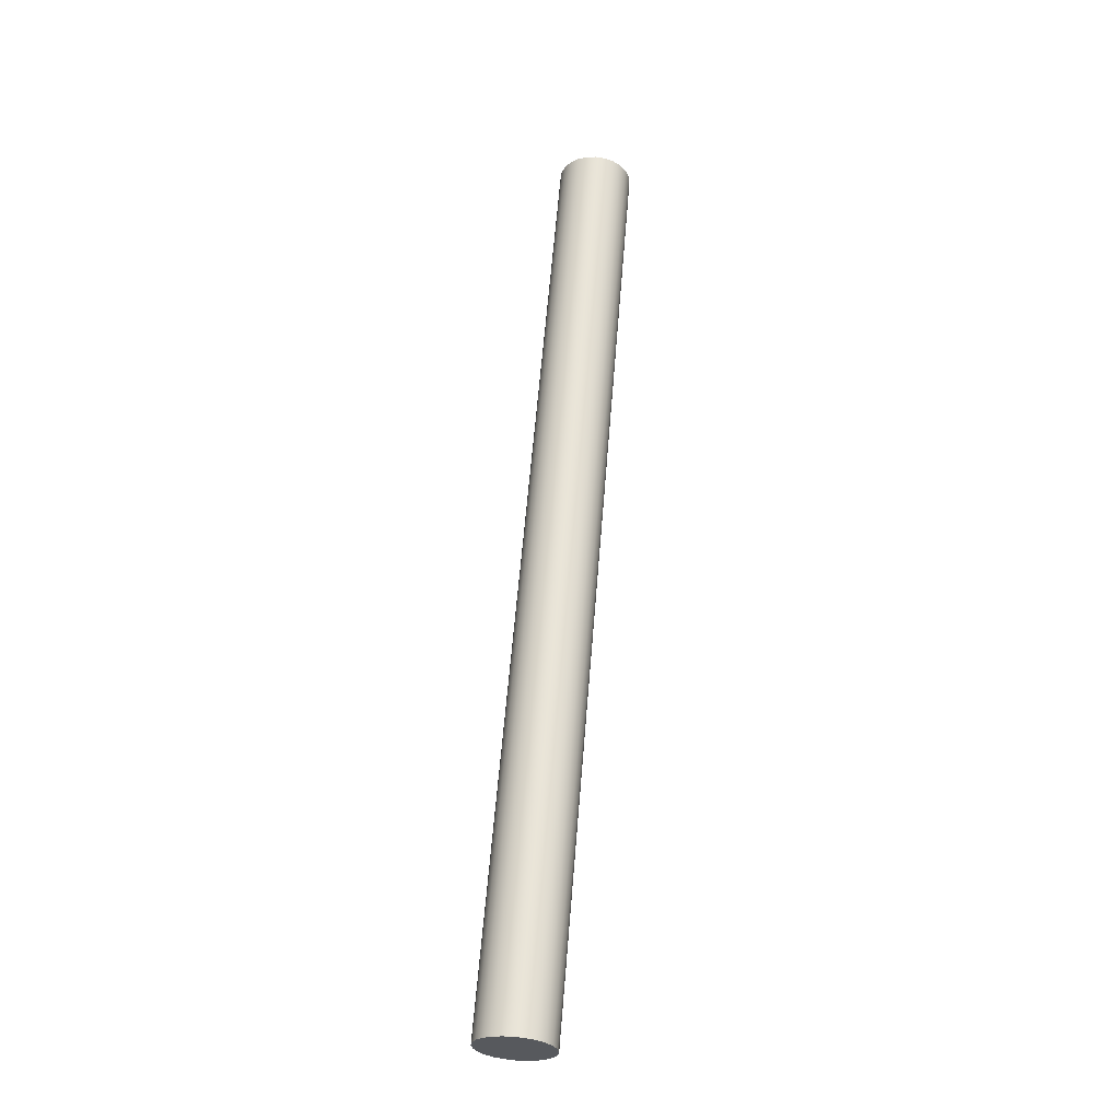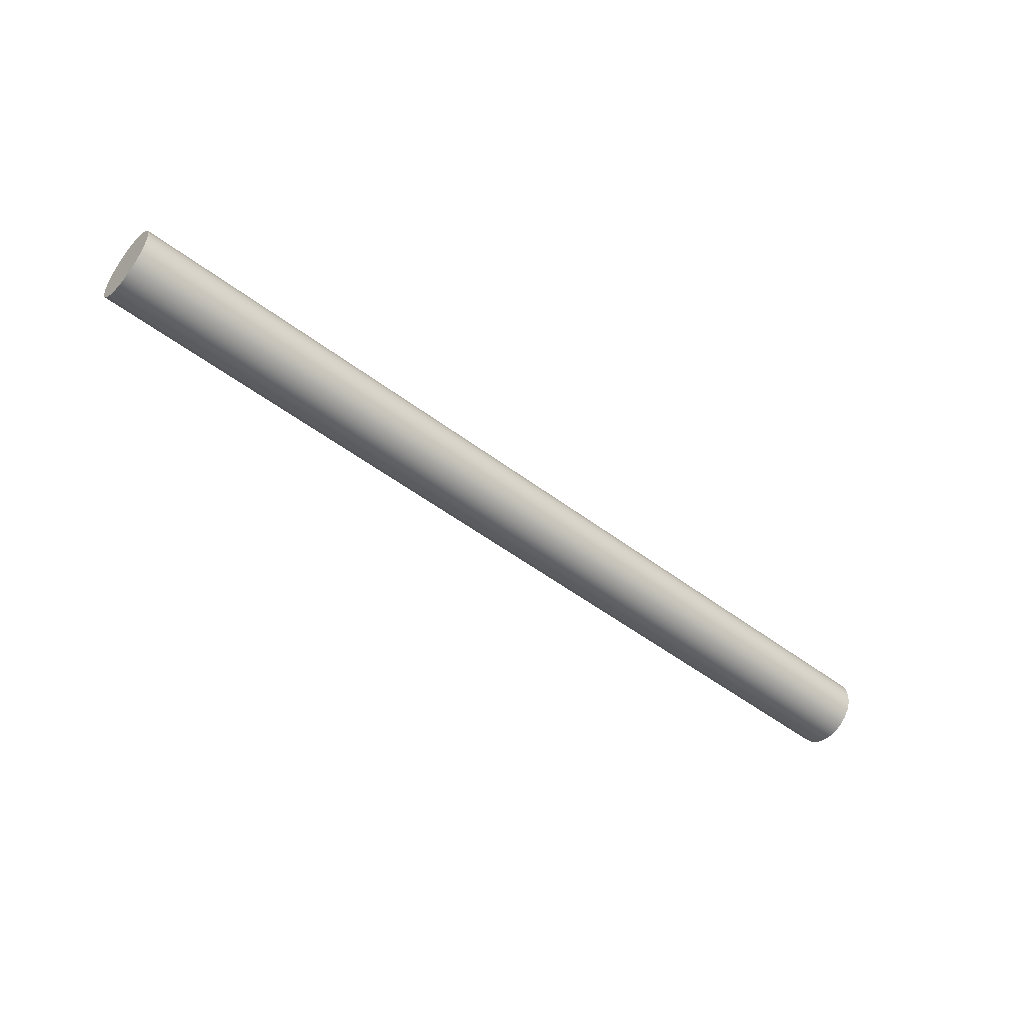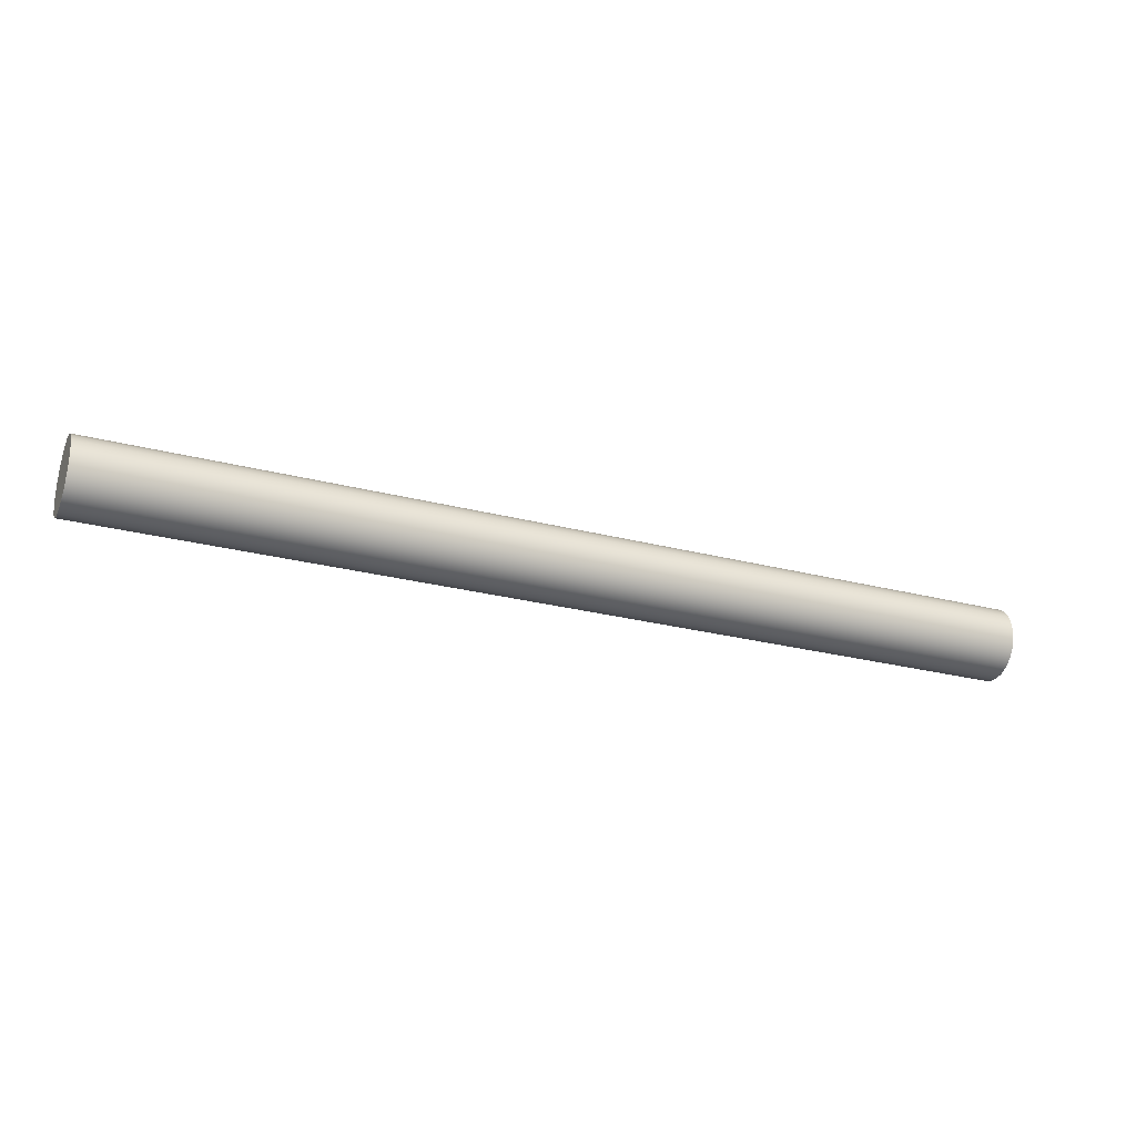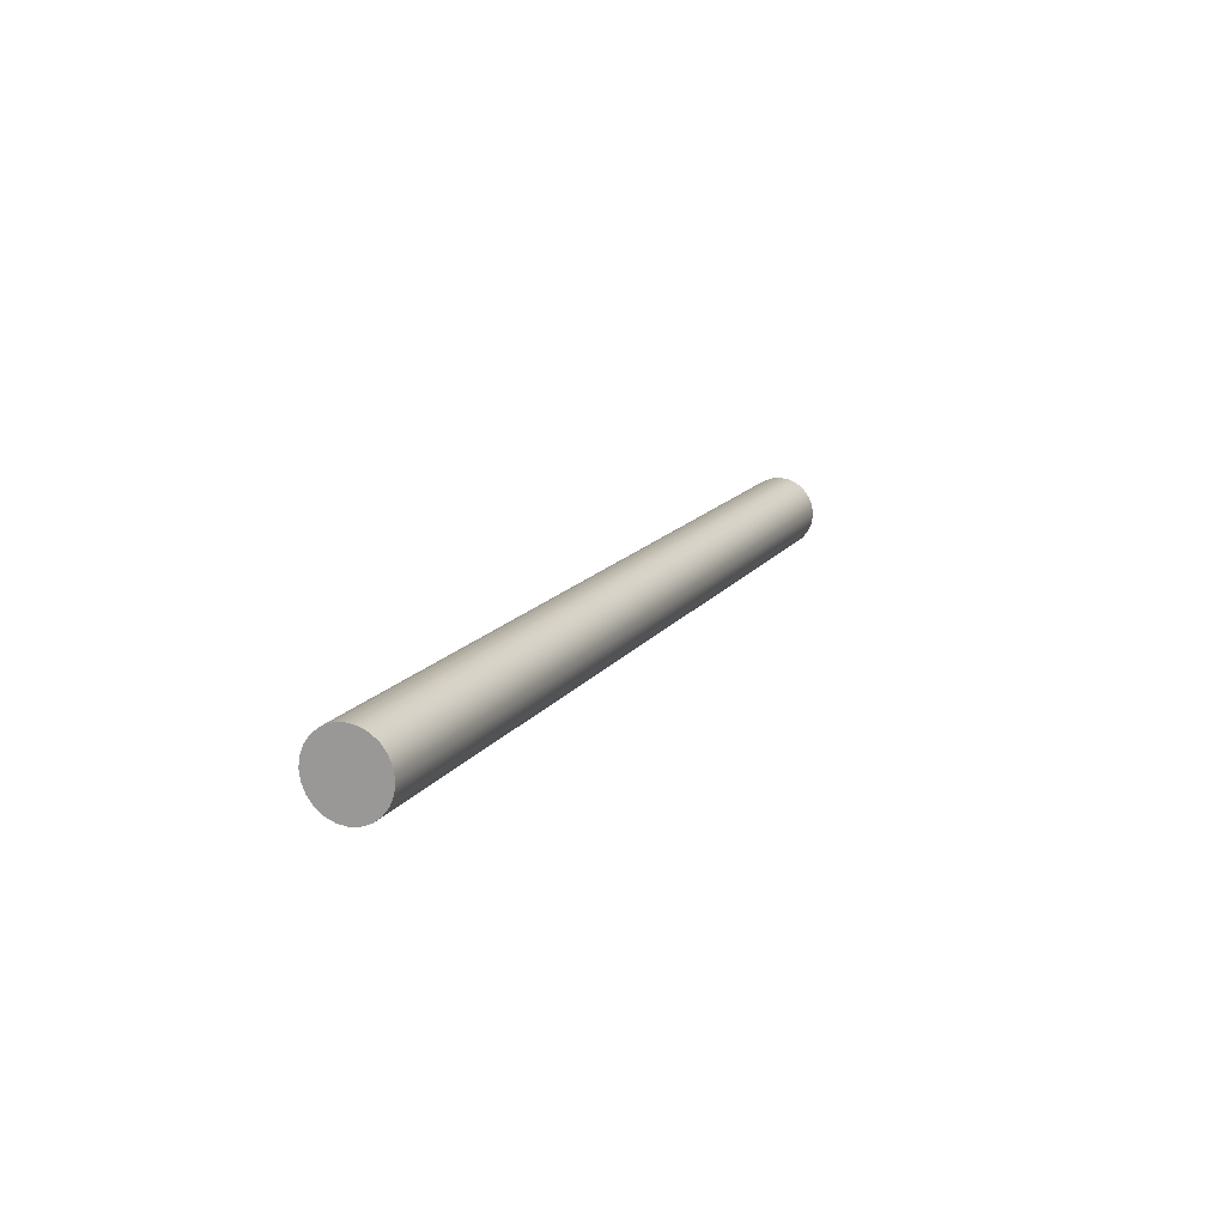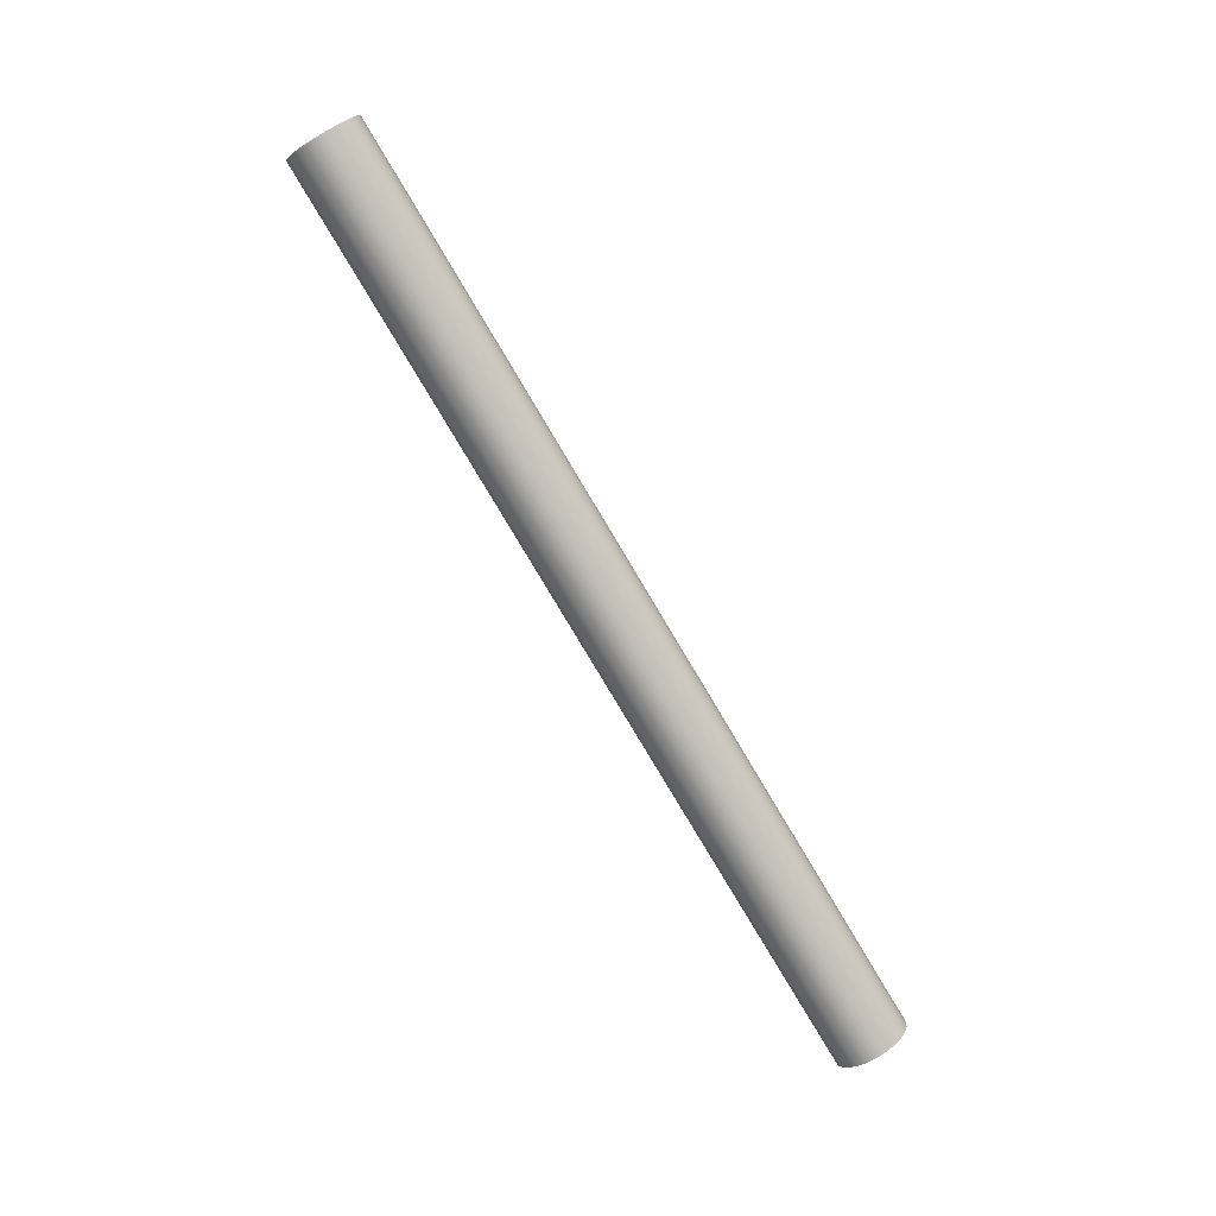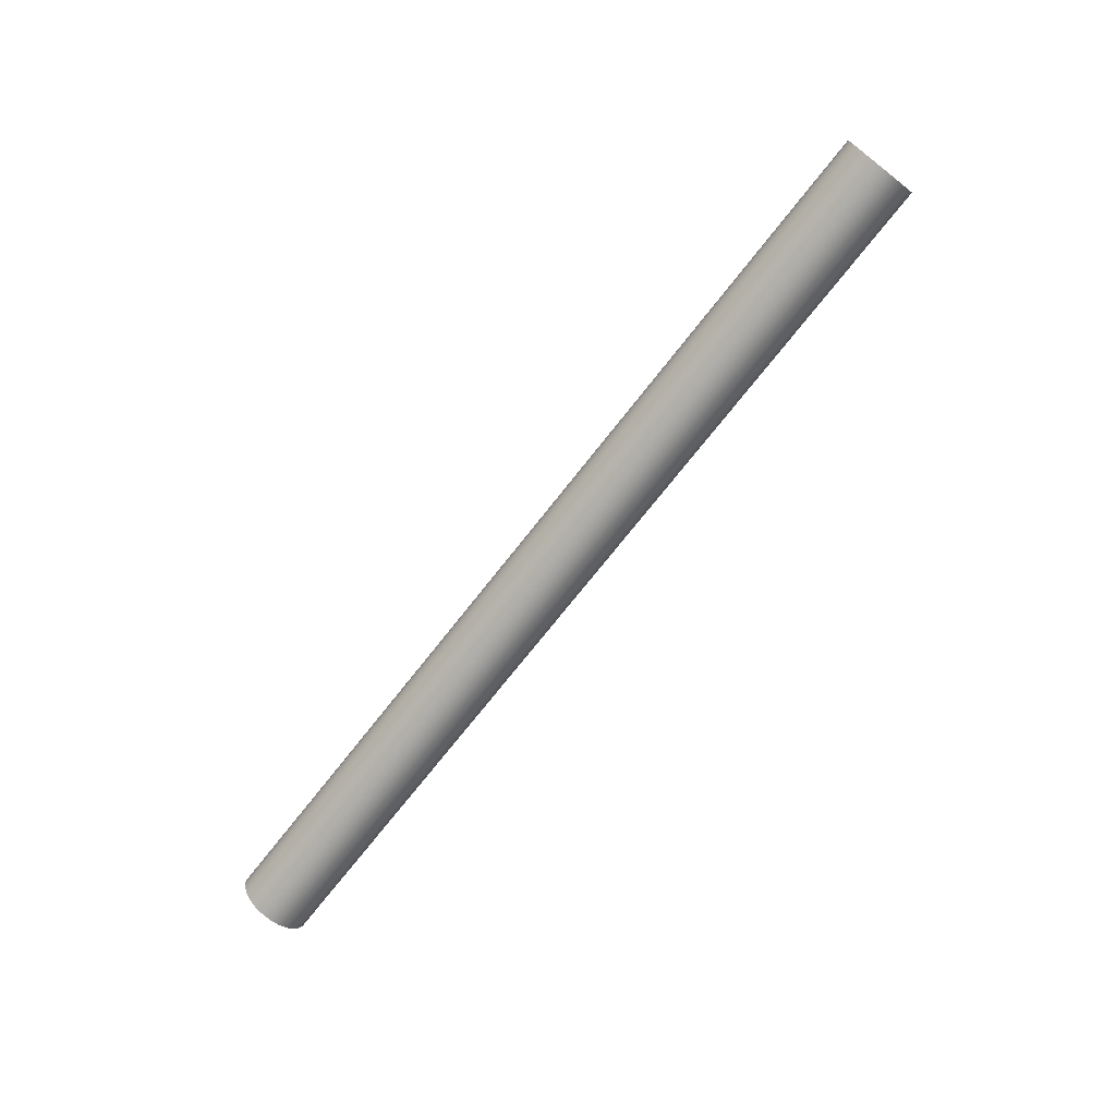
<metadata>
{"format":"obj","ext":"obj","renderer":"f3d","projection":"perspective","resolution":1024,"background":"white","views":[{"elev":60.7,"azim":-85.4,"up":"+Z"},{"elev":-50.5,"azim":-39.8,"up":"+Z"},{"elev":-26.4,"azim":157.7,"up":"+Z"},{"elev":14.5,"azim":112.4,"up":"+Z"},{"elev":-79.8,"azim":120.8,"up":"+Z"},{"elev":-71.3,"azim":52.1,"up":"+Z"}]}
</metadata>
<code>
g body_1
v -0.02405 -0.00203 -0.00487
v -0.02405 -0.002224 -0.005206
v -0.02405 -0.00225 -0.0054
v -0.02405 -0.000776 -0.005206
v -0.02405 -0.00085 -0.005025
v -0.02405 -0.00097 -0.00487
v -0.02405 -0.0015 -0.00465
v -0.02405 -0.00085 -0.005775
v -0.02405 -0.000776 -0.005594
v -0.02405 -0.001875 -0.00605
v -0.02405 -0.001694 -0.006124
v -0.02405 -0.00215 -0.005775
v -0.02405 -0.00203 -0.00593
v -0.02405 -0.00215 -0.005025
v -0.02405 -0.001125 -0.00475
v -0.02405 -0.00075 -0.0054
v -0.02405 -0.0015 -0.00615
v -0.02405 -0.001306 -0.006124
v -0.02405 -0.002224 -0.005594
v -0.02405 -0.00097 -0.00593
v -0.02405 -0.001694 -0.004676
v -0.02405 -0.001306 -0.004676
v -0.02405 -0.001125 -0.00605
v -0.02405 -0.001875 -0.00475
v -0.02405 -0.00075 -0.0054
v -0.04305 -0.00075 -0.0054
v -0.04305 -0.000776 -0.005206
v -0.02405 -0.000776 -0.005206
v -0.04305 -0.00085 -0.005025
v -0.02405 -0.00085 -0.005025
v -0.04305 -0.00097 -0.00487
v -0.02405 -0.00097 -0.00487
v -0.04305 -0.001125 -0.00475
v -0.02405 -0.001125 -0.00475
v -0.04305 -0.001306 -0.004676
v -0.02405 -0.001306 -0.004676
v -0.04305 -0.0015 -0.00465
v -0.02405 -0.0015 -0.00465
v -0.04305 -0.001694 -0.004676
v -0.02405 -0.001694 -0.004676
v -0.04305 -0.001875 -0.00475
v -0.02405 -0.001875 -0.00475
v -0.04305 -0.00203 -0.00487
v -0.02405 -0.00203 -0.00487
v -0.04305 -0.00215 -0.005025
v -0.02405 -0.00215 -0.005025
v -0.04305 -0.002224 -0.005206
v -0.02405 -0.002224 -0.005206
v -0.04305 -0.00225 -0.0054
v -0.02405 -0.00225 -0.0054
v -0.02405 -0.00225 -0.0054
v -0.04305 -0.00225 -0.0054
v -0.04305 -0.002224 -0.005594
v -0.02405 -0.002224 -0.005594
v -0.04305 -0.00215 -0.005775
v -0.02405 -0.00215 -0.005775
v -0.04305 -0.00203 -0.00593
v -0.02405 -0.00203 -0.00593
v -0.04305 -0.001875 -0.00605
v -0.02405 -0.001875 -0.00605
v -0.04305 -0.001694 -0.006124
v -0.02405 -0.001694 -0.006124
v -0.04305 -0.0015 -0.00615
v -0.02405 -0.0015 -0.00615
v -0.04305 -0.001306 -0.006124
v -0.02405 -0.001306 -0.006124
v -0.04305 -0.001125 -0.00605
v -0.02405 -0.001125 -0.00605
v -0.04305 -0.00097 -0.00593
v -0.02405 -0.00097 -0.00593
v -0.04305 -0.00085 -0.005775
v -0.02405 -0.00085 -0.005775
v -0.04305 -0.000776 -0.005594
v -0.02405 -0.000776 -0.005594
v -0.04305 -0.00075 -0.0054
v -0.02405 -0.00075 -0.0054
v -0.04305 -0.001306 -0.004676
v -0.04305 -0.00075 -0.0054
v -0.04305 -0.000776 -0.005594
v -0.04305 -0.000776 -0.005206
v -0.04305 -0.001125 -0.00475
v -0.04305 -0.00097 -0.00487
v -0.04305 -0.00203 -0.00487
v -0.04305 -0.002224 -0.005594
v -0.04305 -0.00225 -0.0054
v -0.04305 -0.00085 -0.005775
v -0.04305 -0.002224 -0.005206
v -0.04305 -0.001875 -0.00605
v -0.04305 -0.00203 -0.00593
v -0.04305 -0.0015 -0.00615
v -0.04305 -0.001694 -0.006124
v -0.04305 -0.00085 -0.005025
v -0.04305 -0.00097 -0.00593
v -0.04305 -0.001875 -0.00475
v -0.04305 -0.001694 -0.004676
v -0.04305 -0.00215 -0.005775
v -0.04305 -0.001125 -0.00605
v -0.04305 -0.001306 -0.006124
v -0.04305 -0.0015 -0.00465
v -0.04305 -0.00215 -0.005025
f 3 1 2
f 6 4 5
f 9 7 8
f 11 1 10
f 13 1 12
f 2 1 14
f 4 6 15
f 7 9 16
f 18 1 17
f 1 13 10
f 1 3 19
f 21 20 7
f 4 15 22
f 8 7 20
f 1 18 23
f 1 19 12
f 20 21 24
f 7 16 4
f 1 11 17
f 4 22 7
f 20 24 1
f 1 23 20
f 77 86 93
f 83 87 100
f 83 98 90
f 93 95 99
f 97 83 93
f 83 89 96
f 94 93 83
f 77 93 99
f 98 83 97
f 83 91 88
f 84 83 96
f 95 93 94
f 80 82 92
f 91 83 90
f 89 83 88
f 83 85 87
f 81 80 77
f 77 79 86
f 85 83 84
f 82 80 81
f 78 77 80
f 79 77 78
f 27 25 26
f 29 28 27
f 31 30 29
f 33 32 31
f 35 34 33
f 37 36 35
f 39 38 37
f 41 40 39
f 43 42 41
f 45 44 43
f 47 46 45
f 49 48 47
f 48 49 50
f 46 47 48
f 44 45 46
f 42 43 44
f 40 41 42
f 38 39 40
f 36 37 38
f 34 35 36
f 32 33 34
f 30 31 32
f 28 29 30
f 25 27 28
f 54 55 56
f 51 53 54
f 56 57 58
f 58 59 60
f 60 61 62
f 62 63 64
f 64 65 66
f 66 67 68
f 68 69 70
f 70 71 72
f 72 73 74
f 74 75 76
f 75 74 73
f 73 72 71
f 71 70 69
f 69 68 67
f 67 66 65
f 65 64 63
f 63 62 61
f 61 60 59
f 59 58 57
f 57 56 55
f 55 54 53
f 53 51 52

</code>
